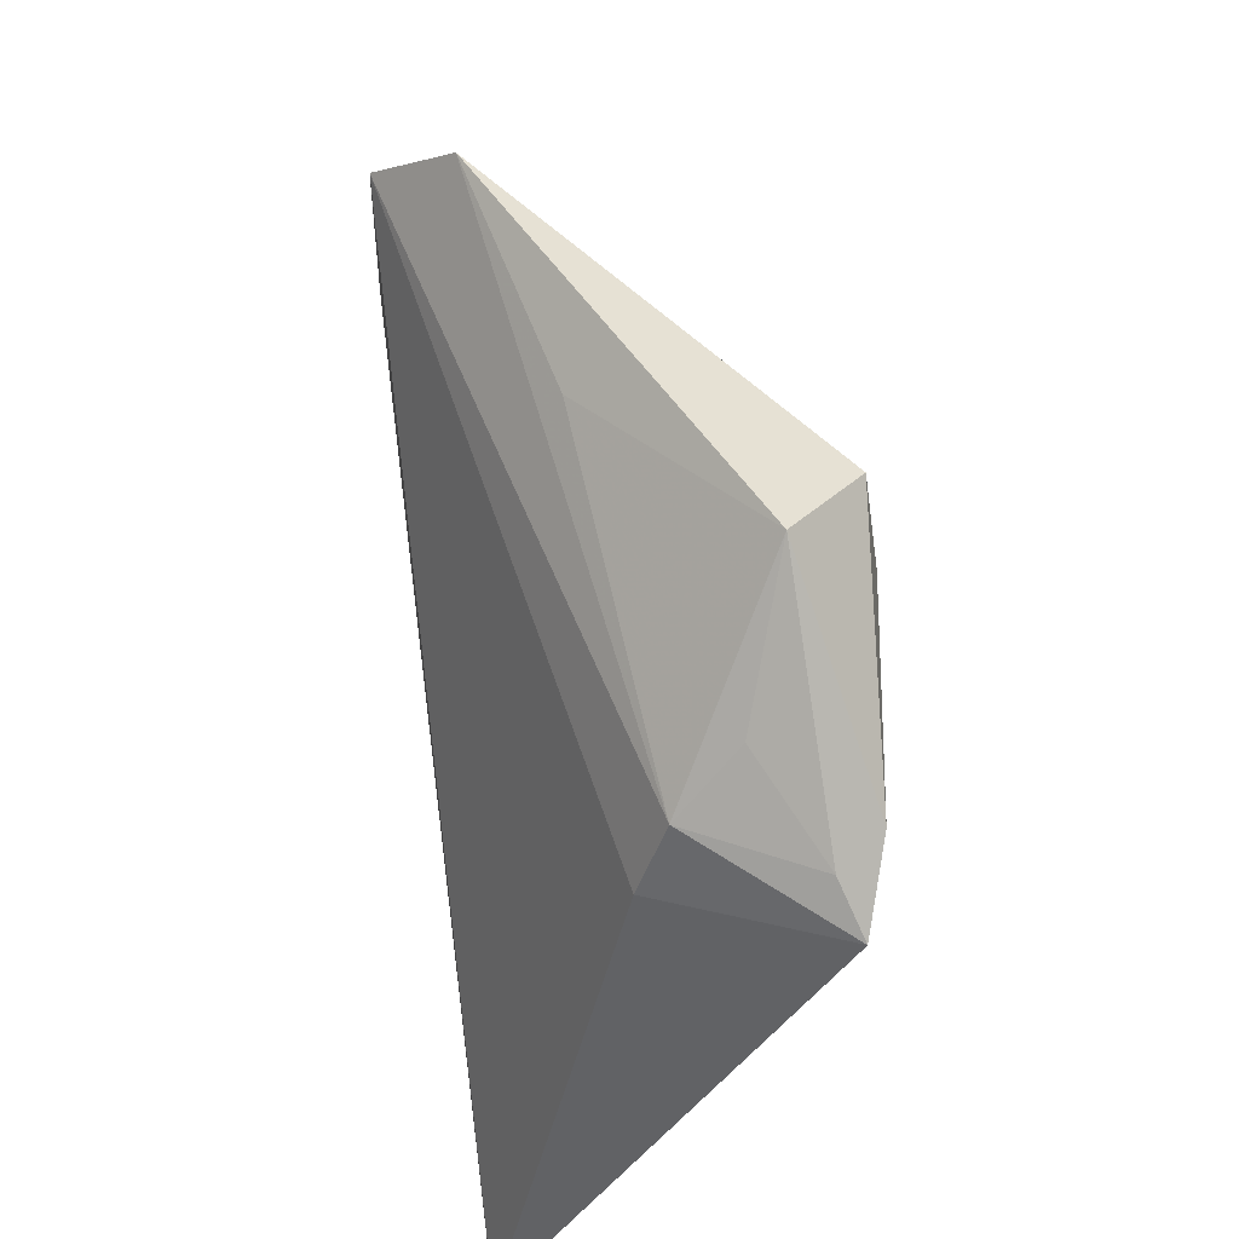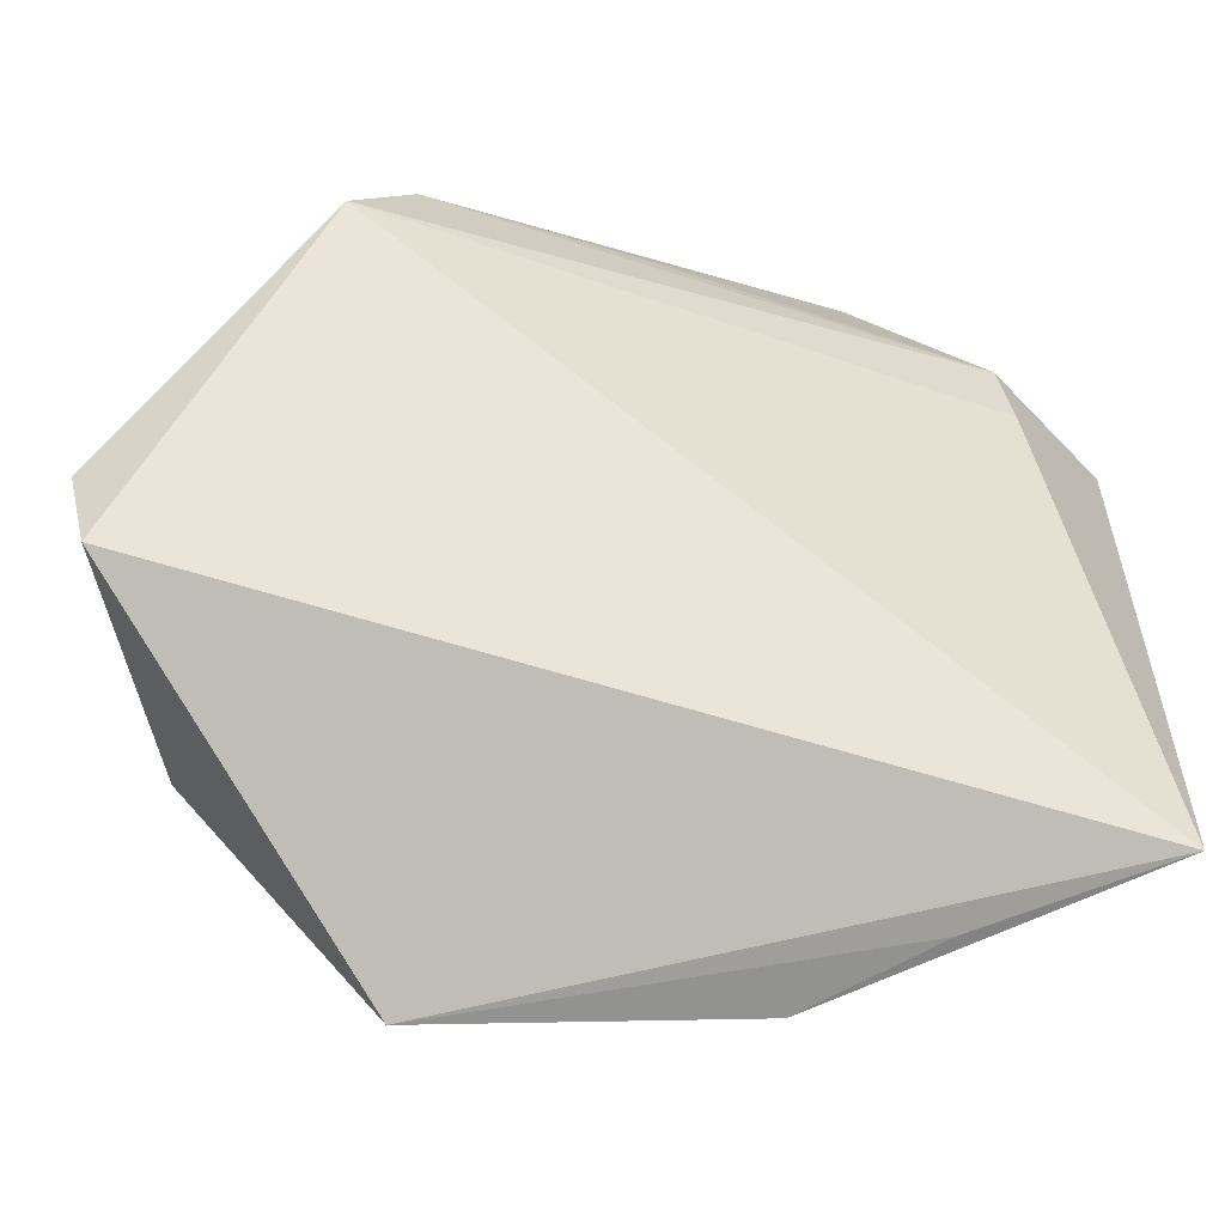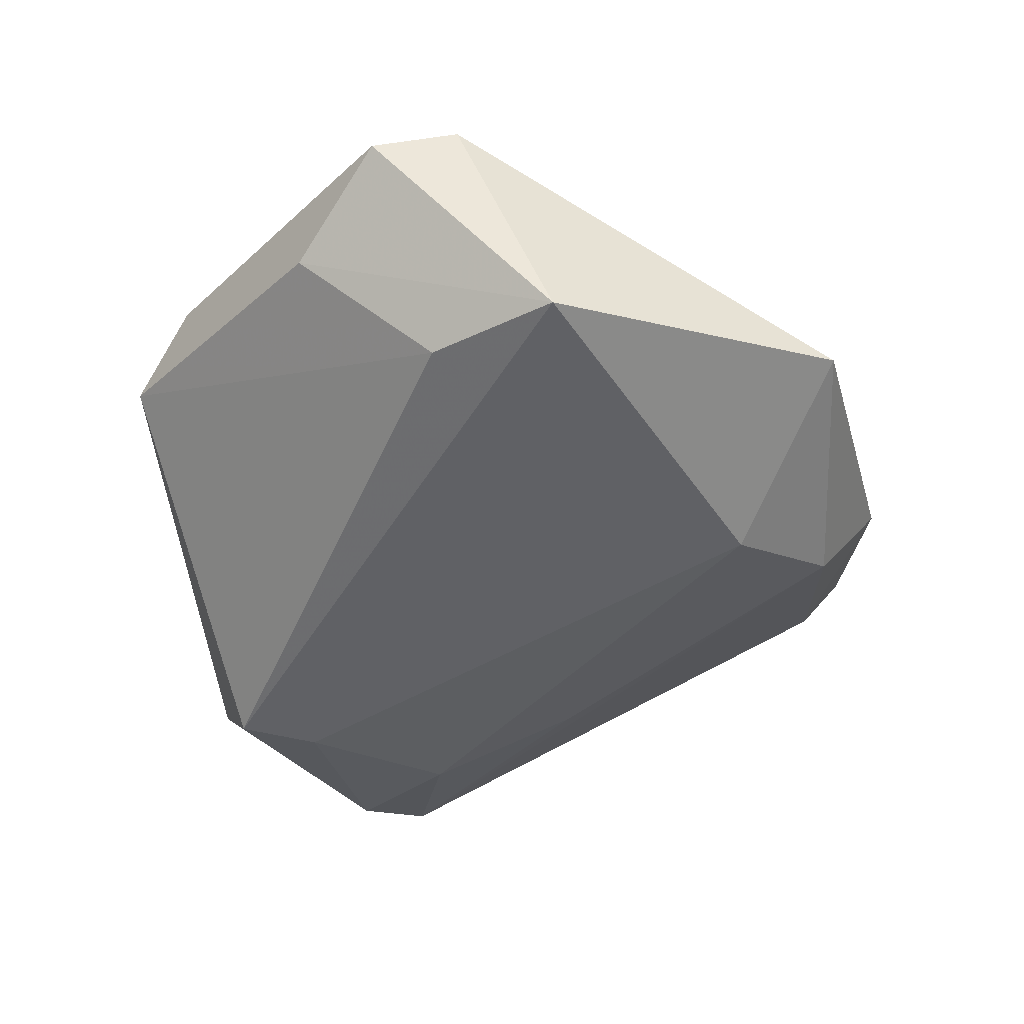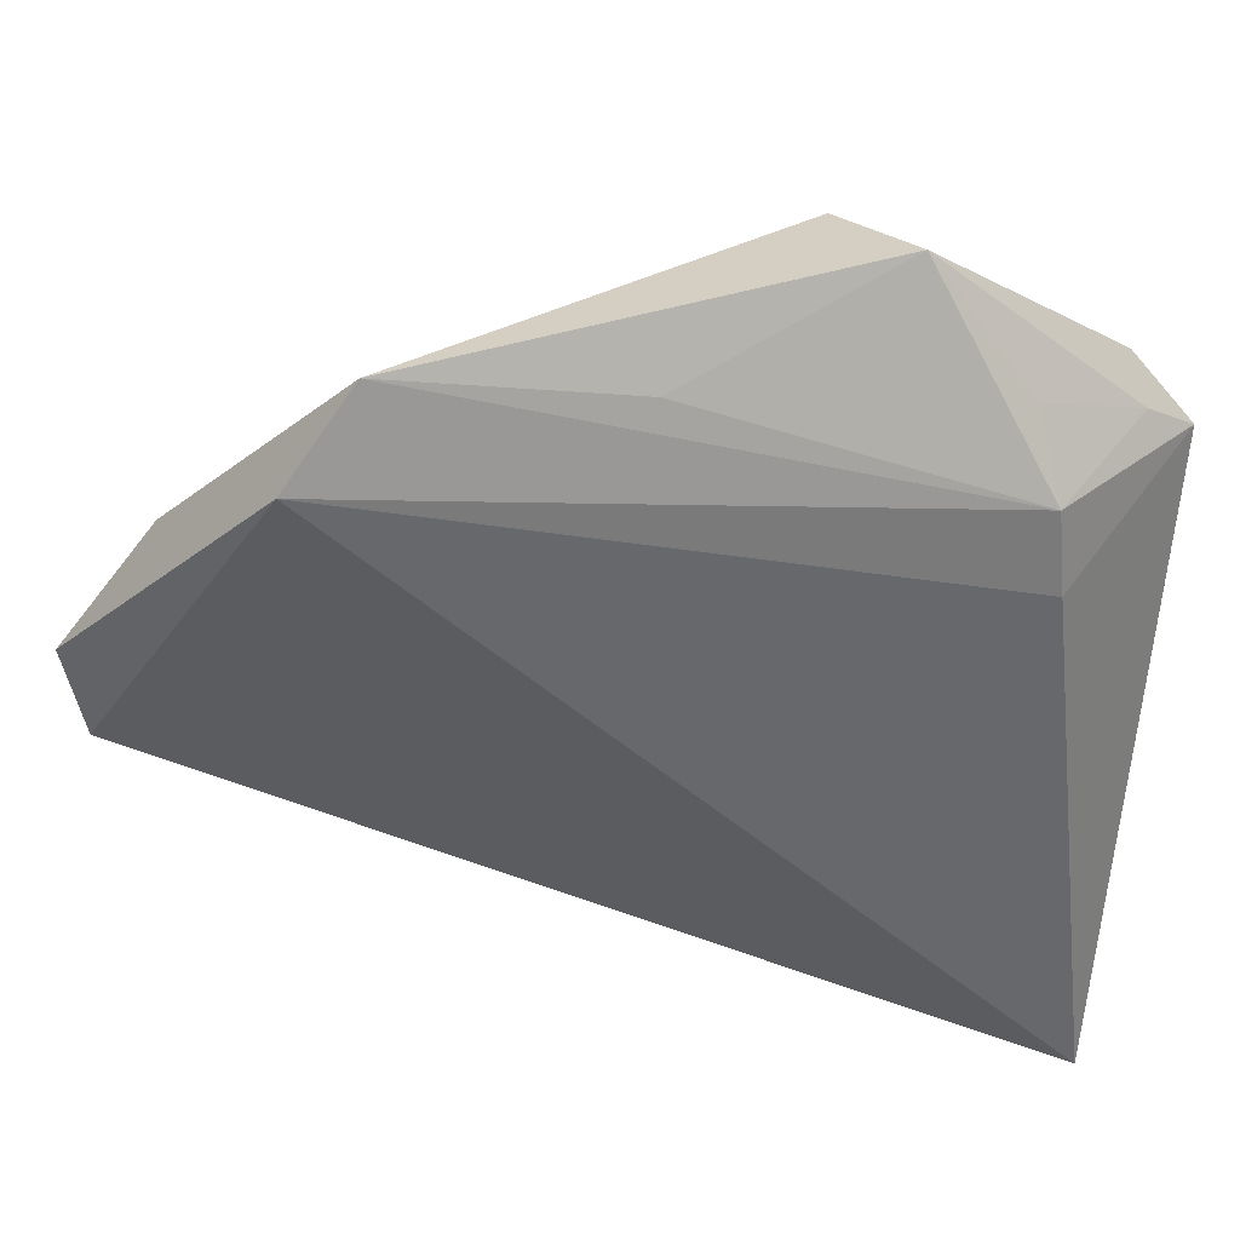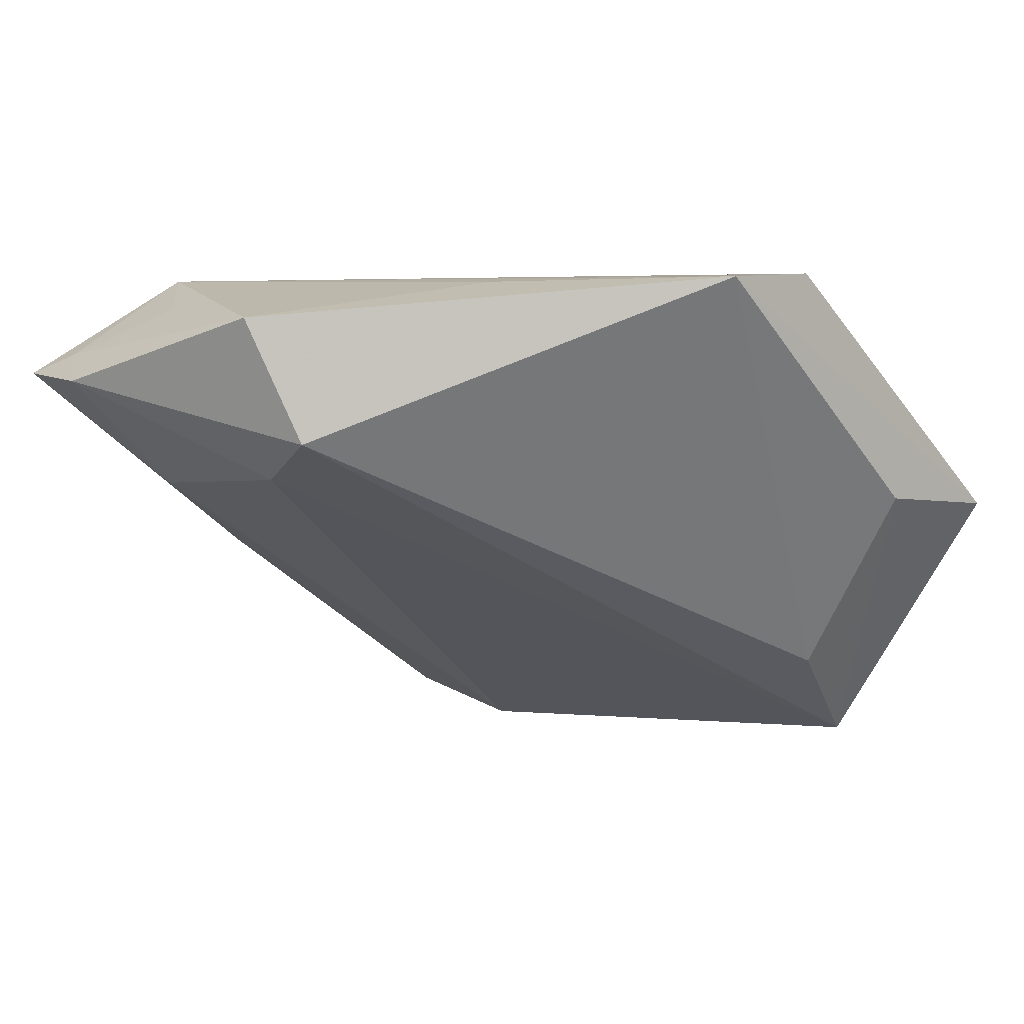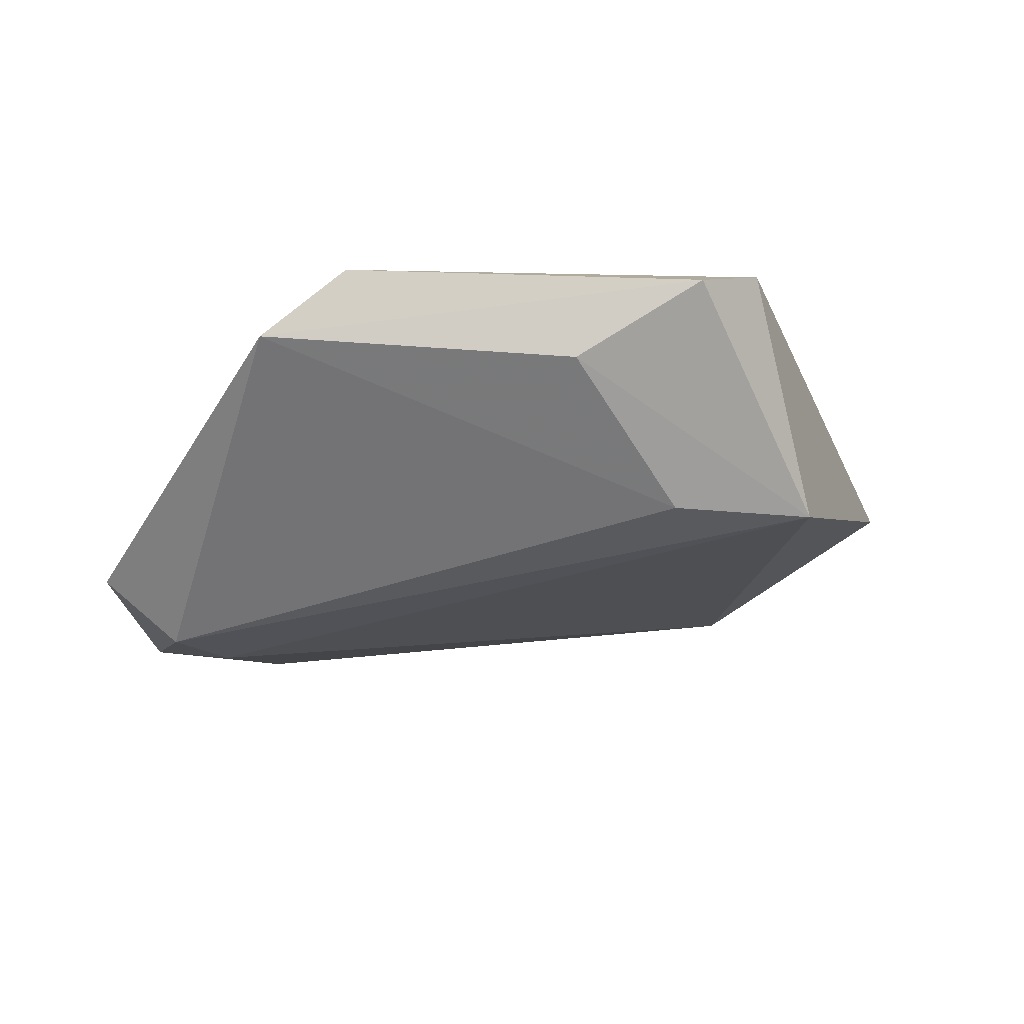
<metadata>
{"format":"obj","ext":"obj","renderer":"f3d","projection":"perspective","resolution":1024,"background":"white","views":[{"elev":55.5,"azim":82.3,"up":"+Y"},{"elev":-34.9,"azim":3.4,"up":"+Y"},{"elev":-39.5,"azim":-78.0,"up":"+Z"},{"elev":54.6,"azim":9.7,"up":"+Y"},{"elev":64.3,"azim":-159.8,"up":"+Y"},{"elev":-12.0,"azim":-121.7,"up":"+Z"}]}
</metadata>
<code>
v 0.02908 -0.04626 0.0098
v -0.04823 0.01857 0.006429
v 0.03565 0.03628 -0.008083
v 0.01336 0.0432 -0.02227
v 0.04618 0.03003 -0.01453
v 0.01325 -0.04986 0.00124
v -0.0245 0.04925 0.01023
v -0.00705 -0.03215 -0.01657
v 0.001386 0.04386 0.003443
v 0.04051 0.02052 0.00224
v 0.03278 0.01864 -0.02122
v 0.02819 -0.001857 -0.01713
v 0.04481 -0.03745 0.007457
v -0.05507 -0.003869 0.01841
v -0.04436 0.00136 -0.00947
v -0.05033 -0.01515 -0.0099
v -0.05786 0.006633 0.01548
v 0.006066 -0.0424 -0.01187
v -0.02518 -0.04752 -0.002601
v 0.01752 0.03369 -0.02322
v 0.03898 0.02953 -0.001084
v 0.05119 -0.04293 0.01841
v 0.05119 0.02609 -0.01667
v -0.03093 0.0409 0.01841
v 0.0438 0.03306 -0.01917
v 0.0233 0.04965 -0.01313
f 17 24 7
f 24 21 7
f 17 16 14
f 16 19 14
f 14 19 22
f 14 24 17
f 22 24 14
f 8 19 16
f 10 24 22
f 10 21 24
f 10 22 23
f 23 21 10
f 2 16 17
f 17 7 2
f 23 22 13
f 22 6 13
f 22 19 1
f 1 6 22
f 19 6 1
f 26 4 7
f 16 2 15
f 15 4 16
f 15 2 7
f 7 4 15
f 12 11 23
f 18 13 6
f 18 6 19
f 19 8 18
f 8 11 18
f 11 12 18
f 23 13 18
f 18 12 23
f 23 11 25
f 4 26 25
f 20 11 8
f 20 8 16
f 16 4 20
f 4 25 20
f 20 25 11
f 5 21 23
f 23 25 5
f 5 25 26
f 9 7 21
f 21 26 9
f 9 26 7
f 3 26 21
f 21 5 3
f 3 5 26

</code>
